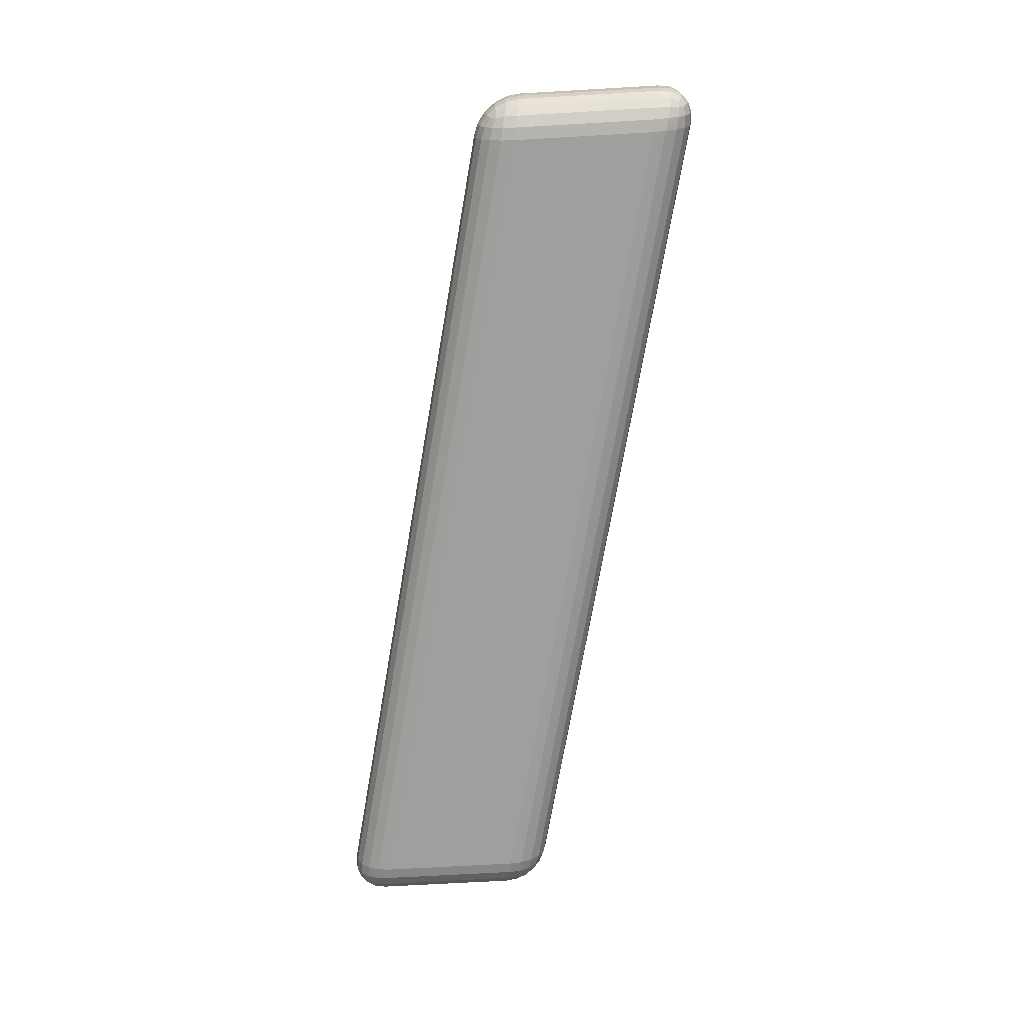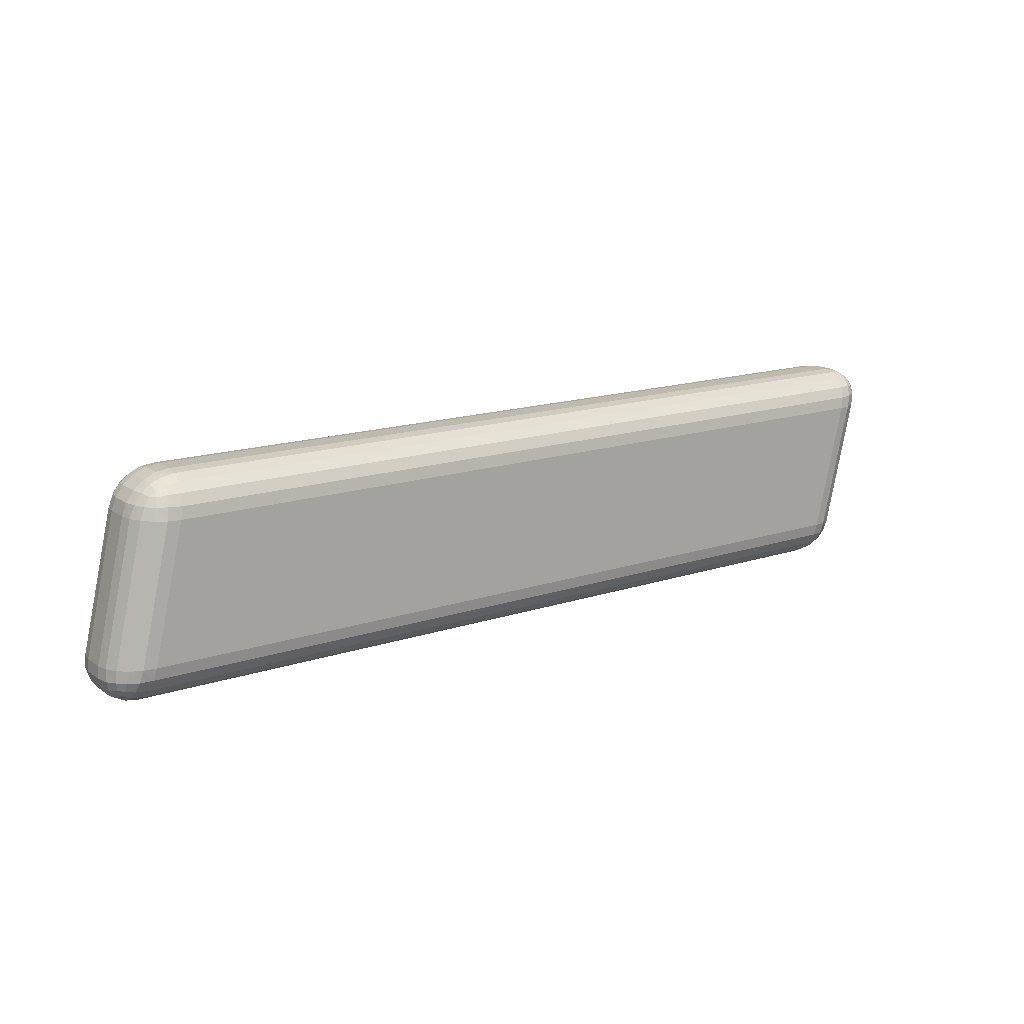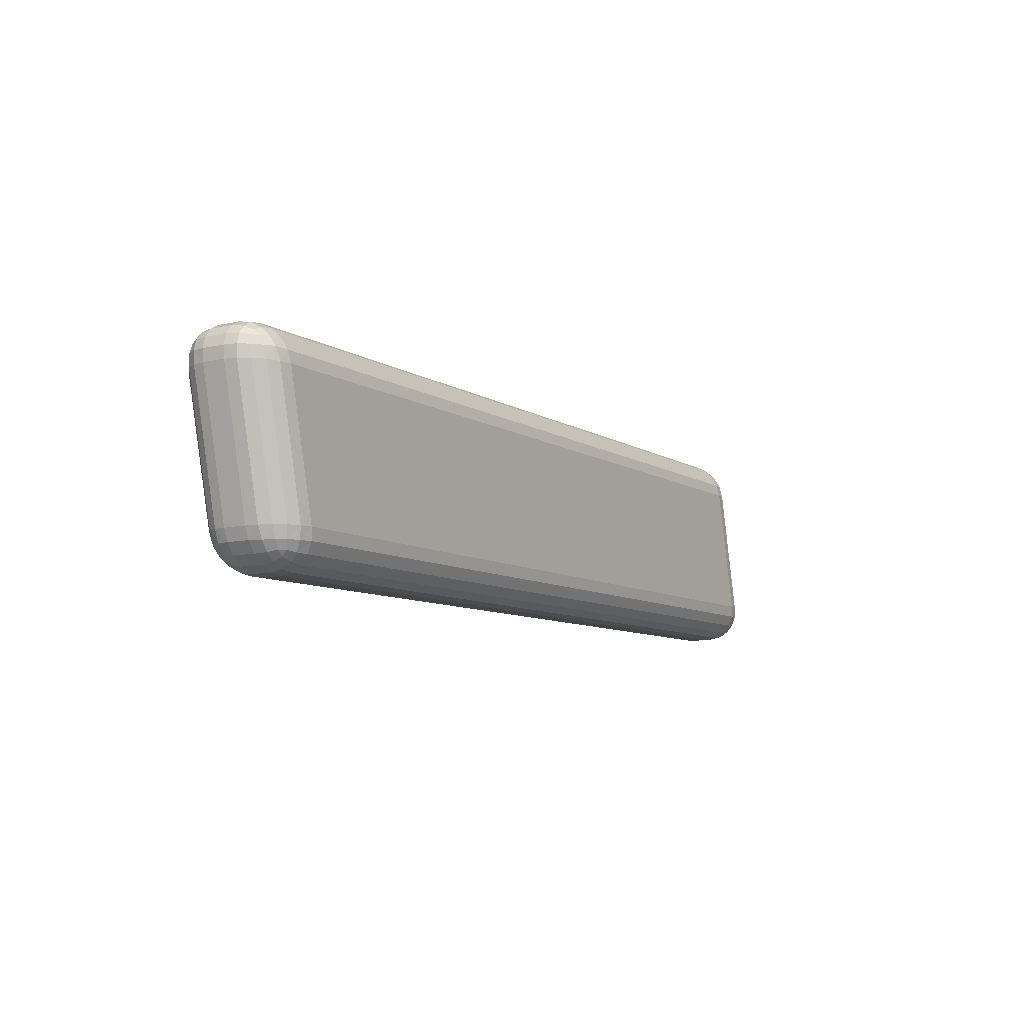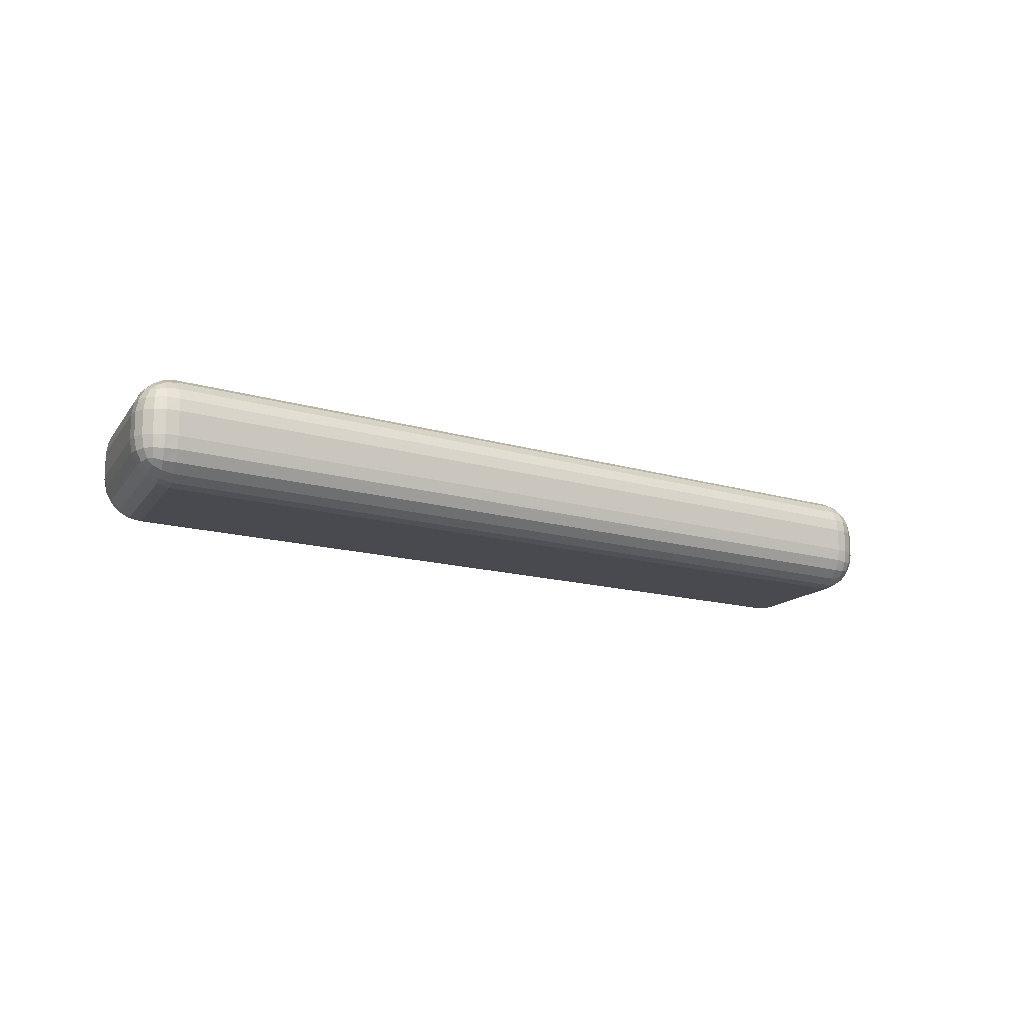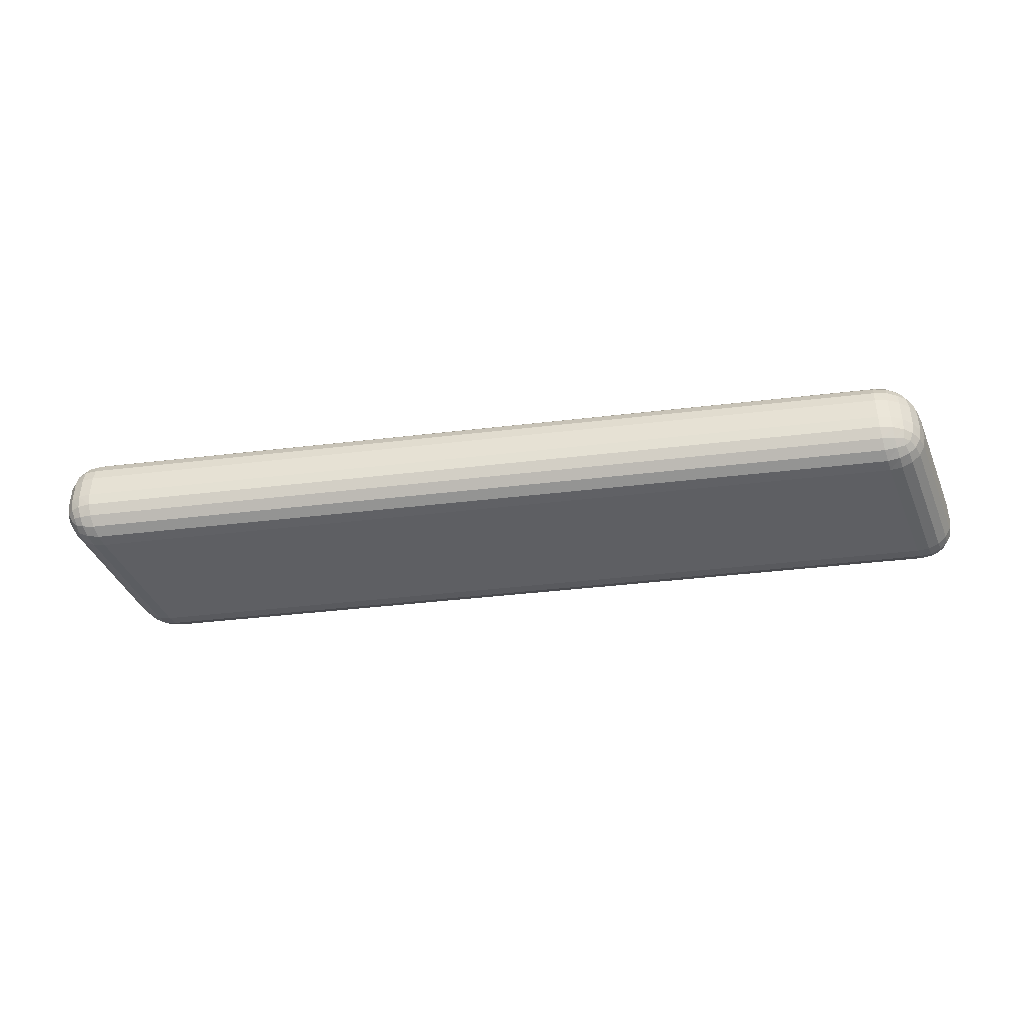
<metadata>
{"format":"obj","ext":"obj","renderer":"f3d","projection":"perspective","resolution":1024,"background":"white","views":[{"elev":-71.4,"azim":80.2,"up":"+Z"},{"elev":15.5,"azim":-35.1,"up":"+Y"},{"elev":-8.6,"azim":122.2,"up":"+Y"},{"elev":-13.6,"azim":144.9,"up":"+Z"},{"elev":-40.6,"azim":8.3,"up":"+Z"}]}
</metadata>
<code>
o Cube_Cube.001
v -4.253 -0.6671 -0.4989
v -4.351 -1.052 -0.1132
v -4.649 -0.6771 -0.1139
v -4.282 -0.7848 -0.4799
v -4.308 -0.8914 -0.425
v -4.374 -0.6689 -0.4801
v -4.407 -0.7905 -0.4575
v -4.427 -0.888 -0.4058
v -4.483 -0.671 -0.4254
v -4.507 -0.7881 -0.4057
v -4.511 -0.8725 -0.369
v -4.467 -1.035 -0.1133
v -4.563 -0.9825 -0.1134
v -4.345 -1.032 -0.2323
v -4.464 -1.011 -0.2355
v -4.551 -0.9619 -0.2316
v -4.33 -0.9766 -0.3396
v -4.446 -0.959 -0.3347
v -4.524 -0.9242 -0.3172
v -4.628 -0.6753 -0.2329
v -4.571 -0.6732 -0.3402
v -4.658 -0.7943 -0.1137
v -4.635 -0.7955 -0.2365
v -4.58 -0.7897 -0.3347
v -4.629 -0.8995 -0.1135
v -4.606 -0.8927 -0.232
v -4.564 -0.8739 -0.3173
v -4.35 -1.052 0.1167
v -4.249 -0.6671 0.5011
v -4.648 -0.6771 0.1161
v -4.343 -1.032 0.2357
v -4.327 -0.9766 0.3429
v -4.466 -1.035 0.1167
v -4.462 -1.011 0.2395
v -4.443 -0.9592 0.3376
v -4.562 -0.9825 0.1166
v -4.55 -0.9616 0.235
v -4.521 -0.9242 0.3202
v -4.37 -0.6689 0.4822
v -4.48 -0.671 0.4276
v -4.278 -0.7848 0.4824
v -4.404 -0.7898 0.4601
v -4.504 -0.7878 0.4085
v -4.305 -0.8914 0.4279
v -4.425 -0.8882 0.4084
v -4.508 -0.8725 0.3718
v -4.657 -0.7943 0.1163
v -4.628 -0.8995 0.1165
v -4.626 -0.6753 0.2351
v -4.633 -0.7962 0.2384
v -4.605 -0.8925 0.2346
v -4.568 -0.6732 0.3423
v -4.577 -0.7899 0.3375
v -4.561 -0.8738 0.3201
v -3.942 0.6672 -0.5012
v -4.334 0.6773 -0.1162
v -3.862 1.052 -0.1168
v -4.063 0.669 -0.4823
v -4.171 0.6711 -0.4277
v -3.917 0.7849 -0.4825
v -4.04 0.7899 -0.4602
v -4.141 0.788 -0.4086
v -3.894 0.8915 -0.4281
v -4.015 0.8884 -0.4085
v -4.105 0.8726 -0.3719
v -4.289 0.7945 -0.1164
v -4.211 0.8996 -0.1166
v -4.314 0.6755 -0.2352
v -4.265 0.7964 -0.2386
v -4.192 0.8927 -0.2347
v -4.258 0.6734 -0.3425
v -4.213 0.7901 -0.3376
v -4.158 0.874 -0.3203
v -3.865 1.032 -0.2358
v -3.876 0.9768 -0.343
v -3.986 1.035 -0.1168
v -3.993 1.012 -0.2396
v -4 0.9594 -0.3377
v -4.106 0.9827 -0.1167
v -4.104 0.9618 -0.2352
v -4.094 0.9243 -0.3203
v -3.938 0.6673 0.4988
v -3.861 1.052 0.1131
v -4.333 0.6773 0.1138
v -3.913 0.785 0.4797
v -3.891 0.8916 0.4249
v -4.059 0.6691 0.4799
v -4.036 0.7906 0.4574
v -4.011 0.8882 0.4056
v -4.168 0.6712 0.4253
v -4.138 0.7883 0.4055
v -4.102 0.8727 0.3688
v -3.985 1.035 0.1132
v -4.105 0.9827 0.1132
v -3.863 1.032 0.2322
v -3.992 1.012 0.2353
v -4.102 0.962 0.2314
v -3.873 0.9768 0.3395
v -3.997 0.9591 0.3345
v -4.092 0.9244 0.317
v -4.312 0.6755 0.2328
v -4.255 0.6734 0.34
v -4.288 0.7945 0.1136
v -4.263 0.7957 0.2364
v -4.211 0.7898 0.3346
v -4.21 0.8996 0.1134
v -4.189 0.8929 0.2319
v -4.155 0.874 0.3171
v 3.938 -0.6673 -0.4988
v 4.333 -0.6773 -0.1138
v 3.861 -1.052 -0.1131
v 4.059 -0.6691 -0.4799
v 4.168 -0.6712 -0.4253
v 3.913 -0.785 -0.4797
v 4.037 -0.79 -0.4574
v 4.138 -0.788 -0.4058
v 3.891 -0.8916 -0.4249
v 4.012 -0.8884 -0.4054
v 4.102 -0.8727 -0.3688
v 4.288 -0.7945 -0.1136
v 4.21 -0.8996 -0.1134
v 4.312 -0.6755 -0.2328
v 4.263 -0.7964 -0.2357
v 4.19 -0.8927 -0.2316
v 4.255 -0.6734 -0.34
v 4.21 -0.7901 -0.3348
v 4.155 -0.874 -0.3171
v 3.863 -1.032 -0.2322
v 3.873 -0.9768 -0.3395
v 3.985 -1.035 -0.1132
v 3.991 -1.012 -0.236
v 3.997 -0.9594 -0.3343
v 4.105 -0.9827 -0.1132
v 4.103 -0.9618 -0.2317
v 4.092 -0.9244 -0.317
v 3.942 -0.6672 0.5012
v 3.862 -1.052 0.1168
v 4.334 -0.6773 0.1162
v 3.917 -0.7849 0.4825
v 3.894 -0.8915 0.4281
v 4.063 -0.669 0.4823
v 4.039 -0.7906 0.4602
v 4.015 -0.8882 0.4088
v 4.171 -0.6711 0.4277
v 4.141 -0.7883 0.4084
v 4.105 -0.8726 0.3719
v 3.986 -1.035 0.1168
v 4.106 -0.9827 0.1167
v 3.865 -1.032 0.2358
v 3.994 -1.012 0.2389
v 4.104 -0.962 0.2349
v 3.876 -0.9768 0.343
v 4 -0.9591 0.3379
v 4.094 -0.9243 0.3203
v 4.314 -0.6755 0.2352
v 4.258 -0.6734 0.3425
v 4.289 -0.7945 0.1164
v 4.265 -0.7957 0.2393
v 4.213 -0.7898 0.3375
v 4.211 -0.8996 0.1166
v 4.191 -0.8929 0.2351
v 4.158 -0.874 0.3203
v 4.249 0.6671 -0.5011
v 4.35 1.052 -0.1167
v 4.648 0.6771 -0.1161
v 4.278 0.7848 -0.4824
v 4.305 0.8914 -0.4279
v 4.37 0.6689 -0.4822
v 4.403 0.7905 -0.4601
v 4.424 0.888 -0.4087
v 4.48 0.671 -0.4276
v 4.504 0.7881 -0.4082
v 4.508 0.8725 -0.3718
v 4.466 1.035 -0.1167
v 4.562 0.9825 -0.1166
v 4.343 1.032 -0.2357
v 4.462 1.011 -0.2388
v 4.55 0.9619 -0.2347
v 4.327 0.9766 -0.3429
v 4.443 0.9589 -0.3378
v 4.521 0.9242 -0.3202
v 4.626 0.6753 -0.2351
v 4.568 0.6732 -0.3423
v 4.657 0.7943 -0.1163
v 4.633 0.7955 -0.2391
v 4.578 0.7896 -0.3373
v 4.628 0.8995 -0.1165
v 4.604 0.8927 -0.2349
v 4.561 0.8738 -0.3201
v 4.253 0.6671 0.4989
v 4.649 0.6771 0.1139
v 4.351 1.052 0.1132
v 4.374 0.6689 0.4801
v 4.483 0.671 0.4254
v 4.282 0.7848 0.4799
v 4.408 0.7898 0.4575
v 4.507 0.7878 0.4059
v 4.308 0.8914 0.425
v 4.428 0.8882 0.4055
v 4.511 0.8725 0.369
v 4.658 0.7943 0.1137
v 4.629 0.8995 0.1135
v 4.628 0.6753 0.2329
v 4.635 0.7962 0.2358
v 4.607 0.8925 0.2317
v 4.571 0.6732 0.3402
v 4.58 0.79 0.3349
v 4.564 0.8739 0.3173
v 4.345 1.032 0.2323
v 4.33 0.9766 0.3396
v 4.467 1.035 0.1133
v 4.463 1.011 0.2362
v 4.446 0.9592 0.3345
v 4.563 0.9825 0.1134
v 4.552 0.9616 0.2319
v 4.524 0.9242 0.3172
f 111 28 2
f 191 110 165
f 82 136 190
f 3 84 56
f 83 164 57
f 4 6 1
f 5 7 4
f 17 8 5
f 7 9 6
f 8 10 7
f 18 11 8
f 12 14 2
f 13 15 12
f 25 16 13
f 14 18 17
f 15 19 18
f 26 19 16
f 3 23 22
f 20 24 23
f 21 10 24
f 23 25 22
f 23 27 26
f 24 11 27
f 11 19 27
f 28 34 33
f 31 35 34
f 32 45 35
f 34 36 33
f 34 38 37
f 35 46 38
f 39 41 29
f 40 42 39
f 52 43 40
f 42 44 41
f 43 45 42
f 53 46 43
f 47 49 30
f 48 50 47
f 36 51 48
f 49 53 52
f 50 54 53
f 37 54 51
f 38 46 54
f 55 61 60
f 58 62 61
f 59 72 62
f 60 64 63
f 61 65 64
f 62 73 65
f 66 68 56
f 67 69 66
f 67 80 70
f 69 71 68
f 70 72 69
f 80 73 70
f 74 76 57
f 75 77 74
f 63 78 75
f 77 79 76
f 78 80 77
f 64 81 78
f 65 73 81
f 82 88 87
f 85 89 88
f 86 99 89
f 87 91 90
f 88 92 91
f 89 100 92
f 93 95 83
f 94 96 93
f 94 107 97
f 96 98 95
f 97 99 96
f 107 100 97
f 101 103 84
f 102 104 101
f 90 105 102
f 104 106 103
f 105 107 104
f 91 108 105
f 92 100 108
f 109 115 114
f 112 116 115
f 113 126 116
f 114 118 117
f 115 119 118
f 116 127 119
f 120 122 110
f 121 123 120
f 133 124 121
f 123 125 122
f 124 126 123
f 134 127 124
f 128 130 111
f 129 131 128
f 117 132 129
f 131 133 130
f 132 134 131
f 118 135 132
f 119 127 135
f 136 142 141
f 139 143 142
f 140 153 143
f 141 145 144
f 142 146 145
f 143 154 146
f 147 149 137
f 148 150 147
f 160 151 148
f 150 152 149
f 151 153 150
f 161 154 151
f 155 157 138
f 156 158 155
f 144 159 156
f 158 160 157
f 159 161 158
f 145 162 159
f 146 154 162
f 166 168 163
f 167 169 166
f 179 170 167
f 169 171 168
f 170 172 169
f 180 173 170
f 164 177 176
f 175 177 174
f 175 188 178
f 176 180 179
f 177 181 180
f 178 189 181
f 182 184 165
f 182 186 185
f 183 172 186
f 185 187 184
f 185 189 188
f 186 173 189
f 173 181 189
f 193 195 190
f 194 196 193
f 206 197 194
f 196 198 195
f 197 199 196
f 207 200 197
f 191 204 203
f 202 204 201
f 202 215 205
f 203 207 206
f 204 208 207
f 205 216 208
f 209 211 192
f 209 213 212
f 210 199 213
f 212 214 211
f 212 216 215
f 213 200 216
f 200 208 216
f 1 58 55
f 6 59 58
f 9 71 59
f 21 68 71
f 20 56 68
f 2 33 12
f 12 36 13
f 13 48 25
f 25 47 22
f 22 30 3
f 29 87 39
f 39 90 40
f 40 102 52
f 52 101 49
f 49 84 30
f 57 93 83
f 76 94 93
f 79 106 94
f 67 103 106
f 103 56 84
f 163 60 166
f 166 63 167
f 167 75 179
f 179 74 176
f 176 57 164
f 190 85 82
f 195 86 85
f 198 98 86
f 210 95 98
f 209 83 95
f 165 201 191
f 184 202 201
f 187 214 202
f 175 211 214
f 174 192 211
f 163 112 109
f 168 113 112
f 171 125 113
f 183 122 125
f 182 110 122
f 190 141 193
f 193 144 194
f 194 156 206
f 206 155 203
f 203 138 191
f 137 130 147
f 147 133 148
f 148 121 160
f 160 120 157
f 120 138 157
f 1 114 4
f 4 117 5
f 5 129 17
f 17 128 14
f 14 111 2
f 29 139 136
f 41 140 139
f 44 152 140
f 32 149 152
f 31 137 149
f 55 109 1
f 111 137 28
f 191 138 110
f 82 29 136
f 3 30 84
f 83 192 164
f 4 7 6
f 5 8 7
f 17 18 8
f 7 10 9
f 8 11 10
f 18 19 11
f 12 15 14
f 13 16 15
f 25 26 16
f 14 15 18
f 15 16 19
f 26 27 19
f 3 20 23
f 20 21 24
f 21 9 10
f 23 26 25
f 23 24 27
f 24 10 11
f 28 31 34
f 31 32 35
f 32 44 45
f 34 37 36
f 34 35 38
f 35 45 46
f 39 42 41
f 40 43 42
f 52 53 43
f 42 45 44
f 43 46 45
f 53 54 46
f 47 50 49
f 48 51 50
f 36 37 51
f 49 50 53
f 50 51 54
f 37 38 54
f 55 58 61
f 58 59 62
f 59 71 72
f 60 61 64
f 61 62 65
f 62 72 73
f 66 69 68
f 67 70 69
f 67 79 80
f 69 72 71
f 70 73 72
f 80 81 73
f 74 77 76
f 75 78 77
f 63 64 78
f 77 80 79
f 78 81 80
f 64 65 81
f 82 85 88
f 85 86 89
f 86 98 99
f 87 88 91
f 88 89 92
f 89 99 100
f 93 96 95
f 94 97 96
f 94 106 107
f 96 99 98
f 97 100 99
f 107 108 100
f 101 104 103
f 102 105 104
f 90 91 105
f 104 107 106
f 105 108 107
f 91 92 108
f 109 112 115
f 112 113 116
f 113 125 126
f 114 115 118
f 115 116 119
f 116 126 127
f 120 123 122
f 121 124 123
f 133 134 124
f 123 126 125
f 124 127 126
f 134 135 127
f 128 131 130
f 129 132 131
f 117 118 132
f 131 134 133
f 132 135 134
f 118 119 135
f 136 139 142
f 139 140 143
f 140 152 153
f 141 142 145
f 142 143 146
f 143 153 154
f 147 150 149
f 148 151 150
f 160 161 151
f 150 153 152
f 151 154 153
f 161 162 154
f 155 158 157
f 156 159 158
f 144 145 159
f 158 161 160
f 159 162 161
f 145 146 162
f 166 169 168
f 167 170 169
f 179 180 170
f 169 172 171
f 170 173 172
f 180 181 173
f 164 174 177
f 175 178 177
f 175 187 188
f 176 177 180
f 177 178 181
f 178 188 189
f 182 185 184
f 182 183 186
f 183 171 172
f 185 188 187
f 185 186 189
f 186 172 173
f 193 196 195
f 194 197 196
f 206 207 197
f 196 199 198
f 197 200 199
f 207 208 200
f 191 201 204
f 202 205 204
f 202 214 215
f 203 204 207
f 204 205 208
f 205 215 216
f 209 212 211
f 209 210 213
f 210 198 199
f 212 215 214
f 212 213 216
f 213 199 200
f 1 6 58
f 6 9 59
f 9 21 71
f 21 20 68
f 20 3 56
f 2 28 33
f 12 33 36
f 13 36 48
f 25 48 47
f 22 47 30
f 29 82 87
f 39 87 90
f 40 90 102
f 52 102 101
f 49 101 84
f 57 76 93
f 76 79 94
f 79 67 106
f 67 66 103
f 103 66 56
f 163 55 60
f 166 60 63
f 167 63 75
f 179 75 74
f 176 74 57
f 190 195 85
f 195 198 86
f 198 210 98
f 210 209 95
f 209 192 83
f 165 184 201
f 184 187 202
f 187 175 214
f 175 174 211
f 174 164 192
f 163 168 112
f 168 171 113
f 171 183 125
f 183 182 122
f 182 165 110
f 190 136 141
f 193 141 144
f 194 144 156
f 206 156 155
f 203 155 138
f 137 111 130
f 147 130 133
f 148 133 121
f 160 121 120
f 120 110 138
f 1 109 114
f 4 114 117
f 5 117 129
f 17 129 128
f 14 128 111
f 29 41 139
f 41 44 140
f 44 32 152
f 32 31 149
f 31 28 137
f 55 163 109

</code>
